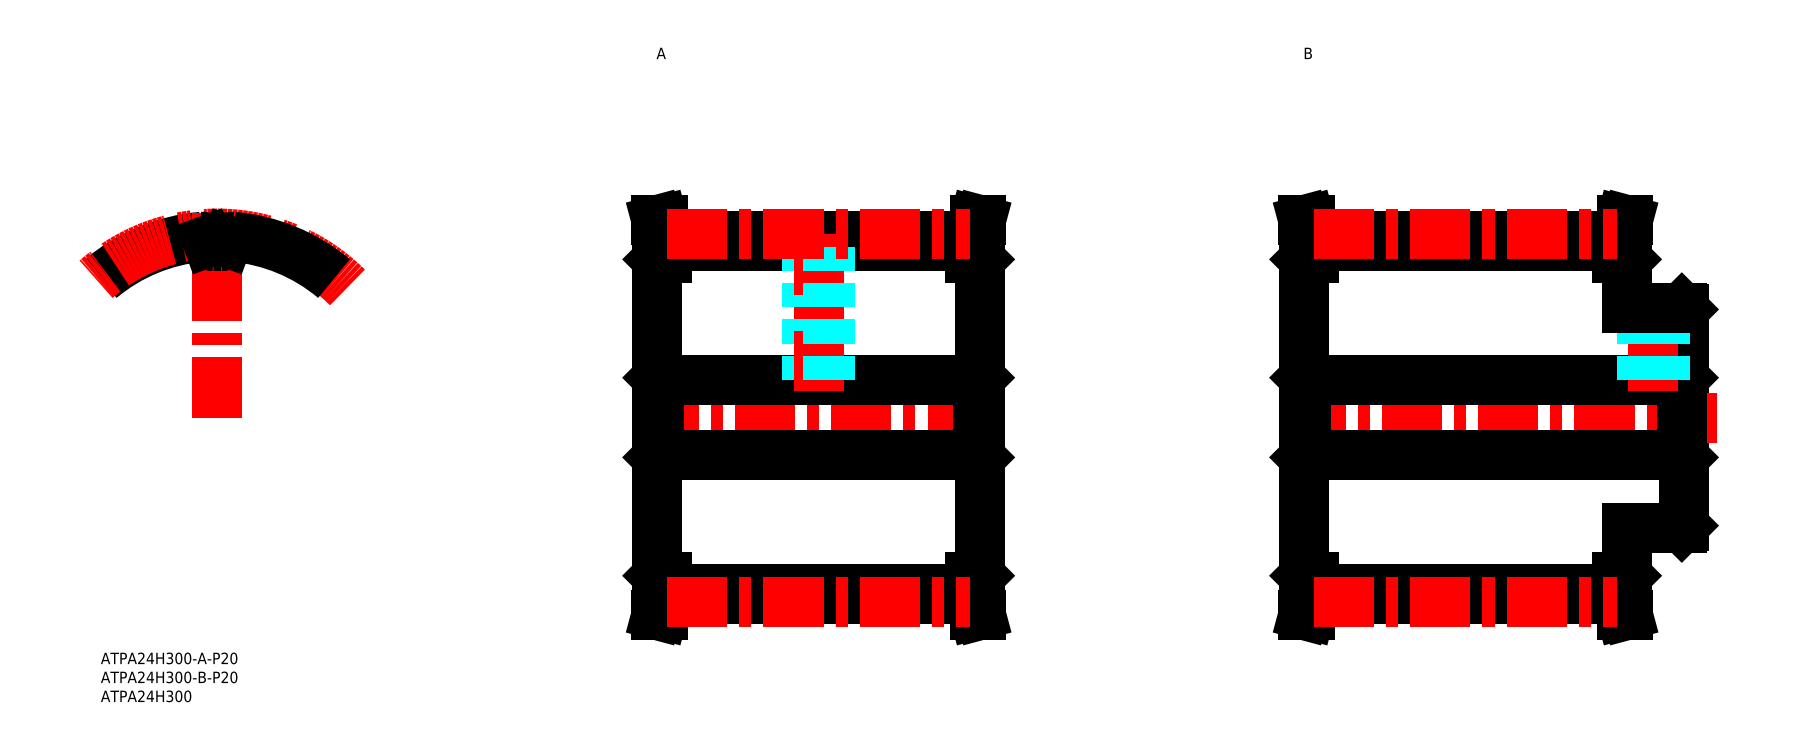
<metadata>
{"format":"dxf","ext":"dxf","renderer":"ezdxf+matplotlib","layout":"modelspace","background":"white","min_lineweight":24,"dpi":150}
</metadata>
<code>
0
SECTION
2
ENTITIES
0
LINE
8
MSM_CENTER
10
141.8
20
62
30
0
11
236.9
21
62
31
0
0
LINE
8
MSM_CONTINUOUS
10
149.3
20
107.2
30
0
11
229.3
21
107.2
31
0
0
LINE
8
MSM_CONTINUOUS
10
149.3
20
109.8
30
0
11
229.3
21
109.8
31
0
0
LINE
8
MSM_CONTINUOUS
10
147.3
20
72
30
0
11
231.3
21
72
31
0
0
LINE
8
MSM_CONTINUOUS
10
149.3
20
16.77
30
0
11
229.3
21
16.77
31
0
0
LINE
8
MSM_CONTINUOUS
10
149.3
20
14.17
30
0
11
229.3
21
14.17
31
0
0
LINE
8
MSM_CONTINUOUS
10
147.3
20
52
30
0
11
231.3
21
52
31
0
0
LINE
8
MSM_CONTINUOUS
10
146.8
20
20.3
30
0
11
146.8
21
103.7
31
0
0
LINE
8
MSM_CONTINUOUS
10
147.1
20
20
30
0
11
149.3
21
20
31
0
0
LINE
8
MSM_CONTINUOUS
10
146.8
20
20.3
30
0
11
147.1
21
20
31
0
0
LINE
8
MSM_CONTINUOUS
10
149.3
20
14.18
30
0
11
148.1
21
10
31
0
0
LINE
8
MSM_CONTINUOUS
10
147.7
20
14.39
30
0
11
146.5
21
10
31
0
0
LINE
8
MSM_CONTINUOUS
10
146.5
20
10
30
0
11
148.1
21
10
31
0
0
LINE
8
MSM_CONTINUOUS
10
147.7
20
20
30
0
11
147.7
21
14.39
31
0
0
LINE
8
MSM_CONTINUOUS
10
149.3
20
14.17
30
0
11
149.3
21
20
31
0
0
LINE
8
MSM_CONTINUOUS
10
147.3
20
72
30
0
11
147.3
21
52
31
0
0
LINE
8
MSM_CONTINUOUS
10
146.8
20
51.5
30
0
11
147.3
21
52
31
0
0
LINE
8
MSM_CONTINUOUS
10
146.8
20
72.5
30
0
11
147.3
21
72
31
0
0
LINE
8
MSM_DASHED
10
186.3
20
72
30
0
11
186.3
21
107.2
31
0
0
LINE
8
MSM_DASHED
10
186.8
20
72
30
0
11
186.8
21
107.2
31
0
0
LINE
8
MSM_CONTINUOUS
10
149.3
20
109.8
30
0
11
148.1
21
114
31
0
0
LINE
8
MSM_CONTINUOUS
10
147.1
20
104
30
0
11
149.3
21
104
31
0
0
LINE
8
MSM_CONTINUOUS
10
147.7
20
109.6
30
0
11
146.5
21
114
31
0
0
LINE
8
MSM_CONTINUOUS
10
147.7
20
104
30
0
11
147.7
21
109.6
31
0
0
LINE
8
MSM_CONTINUOUS
10
146.8
20
103.7
30
0
11
147.1
21
104
31
0
0
LINE
8
MSM_CONTINUOUS
10
146.5
20
114
30
0
11
148.1
21
114
31
0
0
LINE
8
MSM_CONTINUOUS
10
149.3
20
104
30
0
11
149.3
21
109.8
31
0
0
LINE
8
MSM_CONTINUOUS
10
231.8
20
20.3
30
0
11
231.8
21
103.7
31
0
0
LINE
8
MSM_CONTINUOUS
10
231.5
20
20
30
0
11
231.8
21
20.3
31
0
0
LINE
8
MSM_CONTINUOUS
10
229.3
20
20
30
0
11
231.5
21
20
31
0
0
LINE
8
MSM_CONTINUOUS
10
229.3
20
14.18
30
0
11
230.4
21
10
31
0
0
LINE
8
MSM_CONTINUOUS
10
232
20
10
30
0
11
230.4
21
10
31
0
0
LINE
8
MSM_CONTINUOUS
10
230.9
20
14.39
30
0
11
232
21
10
31
0
0
LINE
8
MSM_CONTINUOUS
10
230.9
20
20
30
0
11
230.9
21
14.39
31
0
0
LINE
8
MSM_CONTINUOUS
10
229.3
20
14.17
30
0
11
229.3
21
20
31
0
0
LINE
8
MSM_CENTER
10
189.3
20
69
30
0
11
189.3
21
113.5
31
0
0
LINE
8
MSM_CONTINUOUS
10
231.3
20
72
30
0
11
231.3
21
52
31
0
0
LINE
8
MSM_CONTINUOUS
10
231.8
20
51.5
30
0
11
231.3
21
52
31
0
0
LINE
8
MSM_DASHED
10
191.7
20
72
30
0
11
191.7
21
107.2
31
0
0
LINE
8
MSM_DASHED
10
192.3
20
72
30
0
11
192.3
21
107.2
31
0
0
LINE
8
MSM_CONTINUOUS
10
231.8
20
72.5
30
0
11
231.3
21
72
31
0
0
LINE
8
MSM_CONTINUOUS
10
230.9
20
109.6
30
0
11
232
21
114
31
0
0
LINE
8
MSM_CONTINUOUS
10
229.3
20
104
30
0
11
229.3
21
109.8
31
0
0
LINE
8
MSM_CONTINUOUS
10
230.9
20
104
30
0
11
230.9
21
109.6
31
0
0
LINE
8
MSM_CONTINUOUS
10
231.5
20
104
30
0
11
231.8
21
103.7
31
0
0
LINE
8
MSM_CONTINUOUS
10
229.3
20
104
30
0
11
231.5
21
104
31
0
0
LINE
8
MSM_CONTINUOUS
10
232
20
114
30
0
11
230.4
21
114
31
0
0
LINE
8
MSM_CONTINUOUS
10
229.3
20
109.8
30
0
11
230.4
21
114
31
0
0
LINE
8
MSM_CONTINUOUS
10
417.3
20
33.5
30
0
11
417.3
21
90.5
31
0
0
LINE
8
MSM_CONTINUOUS
10
317.3
20
20.3
30
0
11
317.3
21
103.7
31
0
0
LINE
8
MSM_CONTINUOUS
10
319.8
20
14.17
30
0
11
399.8
21
14.17
31
0
0
LINE
8
MSM_CONTINUOUS
10
319.8
20
16.77
30
0
11
399.8
21
16.77
31
0
0
LINE
8
MSM_CONTINUOUS
10
317.6
20
20
30
0
11
319.8
21
20
31
0
0
LINE
8
MSM_CONTINUOUS
10
317.3
20
20.3
30
0
11
317.6
21
20
31
0
0
LINE
8
MSM_CONTINUOUS
10
319.8
20
14.18
30
0
11
318.7
21
10
31
0
0
LINE
8
MSM_CONTINUOUS
10
317
20
10
30
0
11
318.7
21
10
31
0
0
LINE
8
MSM_CONTINUOUS
10
318.2
20
14.39
30
0
11
317
21
10
31
0
0
LINE
8
MSM_CONTINUOUS
10
319.8
20
14.17
30
0
11
319.8
21
20
31
0
0
LINE
8
MSM_CONTINUOUS
10
318.2
20
20
30
0
11
318.2
21
14.39
31
0
0
LINE
8
MSM_CONTINUOUS
10
416.8
20
33
30
0
11
417.3
21
33.5
31
0
0
LINE
8
MSM_CONTINUOUS
10
402.3
20
20.3
30
0
11
402.3
21
33
31
0
0
LINE
8
MSM_CONTINUOUS
10
399.8
20
20
30
0
11
402
21
20
31
0
0
LINE
8
MSM_CONTINUOUS
10
402
20
20
30
0
11
402.3
21
20.3
31
0
0
LINE
8
MSM_CONTINUOUS
10
402.3
20
33
30
0
11
416.8
21
33
31
0
0
LINE
8
MSM_CONTINUOUS
10
401.4
20
14.39
30
0
11
402.6
21
10
31
0
0
LINE
8
MSM_CONTINUOUS
10
402.6
20
10
30
0
11
400.9
21
10
31
0
0
LINE
8
MSM_CONTINUOUS
10
399.8
20
14.18
30
0
11
400.9
21
10
31
0
0
LINE
8
MSM_CONTINUOUS
10
399.8
20
14.17
30
0
11
399.8
21
20
31
0
0
LINE
8
MSM_CONTINUOUS
10
401.4
20
20
30
0
11
401.4
21
14.39
31
0
0
LINE
8
MSM_CENTER
10
312.3
20
62
30
0
11
426.2
21
62
31
0
0
LINE
8
MSM_CONTINUOUS
10
317.8
20
72
30
0
11
416.8
21
72
31
0
0
LINE
8
MSM_CONTINUOUS
10
319.8
20
109.8
30
0
11
399.8
21
109.8
31
0
0
LINE
8
MSM_CONTINUOUS
10
319.8
20
107.2
30
0
11
399.8
21
107.2
31
0
0
LINE
8
MSM_CONTINUOUS
10
317.8
20
52
30
0
11
416.8
21
52
31
0
0
LINE
8
MSM_CONTINUOUS
10
317.8
20
72
30
0
11
317.8
21
52
31
0
0
LINE
8
MSM_CONTINUOUS
10
317.3
20
51.5
30
0
11
317.8
21
52
31
0
0
LINE
8
MSM_CONTINUOUS
10
317.3
20
72.5
30
0
11
317.8
21
72
31
0
0
LINE
8
MSM_CONTINUOUS
10
317.6
20
104
30
0
11
319.8
21
104
31
0
0
LINE
8
MSM_CONTINUOUS
10
319.8
20
104
30
0
11
319.8
21
109.8
31
0
0
LINE
8
MSM_CONTINUOUS
10
317.3
20
103.7
30
0
11
317.6
21
104
31
0
0
LINE
8
MSM_CONTINUOUS
10
317
20
114
30
0
11
318.7
21
114
31
0
0
LINE
8
MSM_CONTINUOUS
10
319.8
20
109.8
30
0
11
318.7
21
114
31
0
0
LINE
8
MSM_CONTINUOUS
10
318.2
20
109.6
30
0
11
317
21
114
31
0
0
LINE
8
MSM_CONTINUOUS
10
318.2
20
104
30
0
11
318.2
21
109.6
31
0
0
LINE
8
MSM_CONTINUOUS
10
402.3
20
91
30
0
11
402.3
21
103.7
31
0
0
LINE
8
MSM_CONTINUOUS
10
416.8
20
72
30
0
11
416.8
21
52
31
0
0
LINE
8
MSM_CONTINUOUS
10
416.8
20
52
30
0
11
417.3
21
51.5
31
0
0
LINE
8
MSM_CONTINUOUS
10
416.8
20
72
30
0
11
417.3
21
72.5
31
0
0
LINE
8
MSM_CONTINUOUS
10
416.8
20
91
30
0
11
417.3
21
90.5
31
0
0
LINE
8
MSM_CENTER
10
409.3
20
69
30
0
11
409.3
21
94
31
0
0
LINE
8
MSM_DASHED
10
412.3
20
72
30
0
11
412.3
21
91
31
0
0
LINE
8
MSM_DASHED
10
411.8
20
72
30
0
11
411.8
21
91
31
0
0
LINE
8
MSM_DASHED
10
406.9
20
72
30
0
11
406.9
21
91
31
0
0
LINE
8
MSM_DASHED
10
406.3
20
72
30
0
11
406.3
21
91
31
0
0
LINE
8
MSM_CONTINUOUS
10
402.3
20
91
30
0
11
416.8
21
91
31
0
0
LINE
8
MSM_CONTINUOUS
10
399.8
20
104
30
0
11
402
21
104
31
0
0
LINE
8
MSM_CONTINUOUS
10
399.8
20
104
30
0
11
399.8
21
109.8
31
0
0
LINE
8
MSM_CONTINUOUS
10
402
20
104
30
0
11
402.3
21
103.7
31
0
0
LINE
8
MSM_CONTINUOUS
10
399.8
20
109.8
30
0
11
400.9
21
114
31
0
0
LINE
8
MSM_CONTINUOUS
10
402.6
20
114
30
0
11
400.9
21
114
31
0
0
LINE
8
MSM_CONTINUOUS
10
401.4
20
109.6
30
0
11
402.6
21
114
31
0
0
LINE
8
MSM_CONTINUOUS
10
401.4
20
104
30
0
11
401.4
21
109.6
31
0
0
ARC
8
MSM_CONTINUOUS
10
30.74
20
62
30
0
40
47.82
50
94.96
51
130
0
ARC
8
MSM_CENTER
10
30.74
20
62
30
0
40
48.51
50
45
51
135
0
LINE
8
MSM_CENTER
10
30.74
20
62
30
0
11
30.74
21
116
31
0
0
LINE
8
MSM_CONTINUOUS
10
33.23
20
108.2
30
0
11
33.42
21
108.7
31
0
0
LINE
8
MSM_CONTINUOUS
10
28.26
20
108.2
30
0
11
28.06
21
108.7
31
0
0
ARC
8
MSM_CONTINUOUS
10
30.74
20
62
30
0
40
47.82
50
50
51
85.04
0
ARC
8
MSM_CONTINUOUS
10
26.73
20
108.2
30
0
40
1.42
50
20
51
94.96
0
ARC
8
MSM_CONTINUOUS
10
34.75
20
108.2
30
0
40
1.42
50
85.04
51
160
0
ARC
8
MSM_CONTINUOUS
10
31.85
20
108.7
30
0
40
1.47
50
268.6
51
340
0
ARC
8
MSM_CONTINUOUS
10
29.64
20
108.7
30
0
40
1.47
50
200
51
271.4
0
INSERT
8
MSM_CONTINUOUS
2
*U37
10
0
20
0
30
0
0
INSERT
8
MSM_CONTINUOUS
2
*U38
10
0
20
0
30
0
0
INSERT
8
MSM_CONTINUOUS
2
*U39
10
0
20
0
30
0
0
ARC
8
MSM_CONTINUOUS
10
30.74
20
62
30
0
40
45.23
50
88.65
51
91.35
0
LINE
8
MSM_CENTER
10
149.3
20
110.5
30
0
11
229.3
21
110.5
31
0
0
LINE
8
MSM_CENTER
10
319.8
20
110.5
30
0
11
399.8
21
110.5
31
0
0
LINE
8
MSM_CENTER
10
149.3
20
13.5
30
0
11
229.3
21
13.5
31
0
0
LINE
8
MSM_CENTER
10
319.8
20
13.5
30
0
11
399.8
21
13.5
31
0
0
INSERT
8
MSM_CONTINUOUS
2
*U40
10
0
20
0
30
0
0
INSERT
8
MSM_CONTINUOUS
2
*U41
10
0
20
0
30
0
0
ENDSEC
0
EOF

</code>
